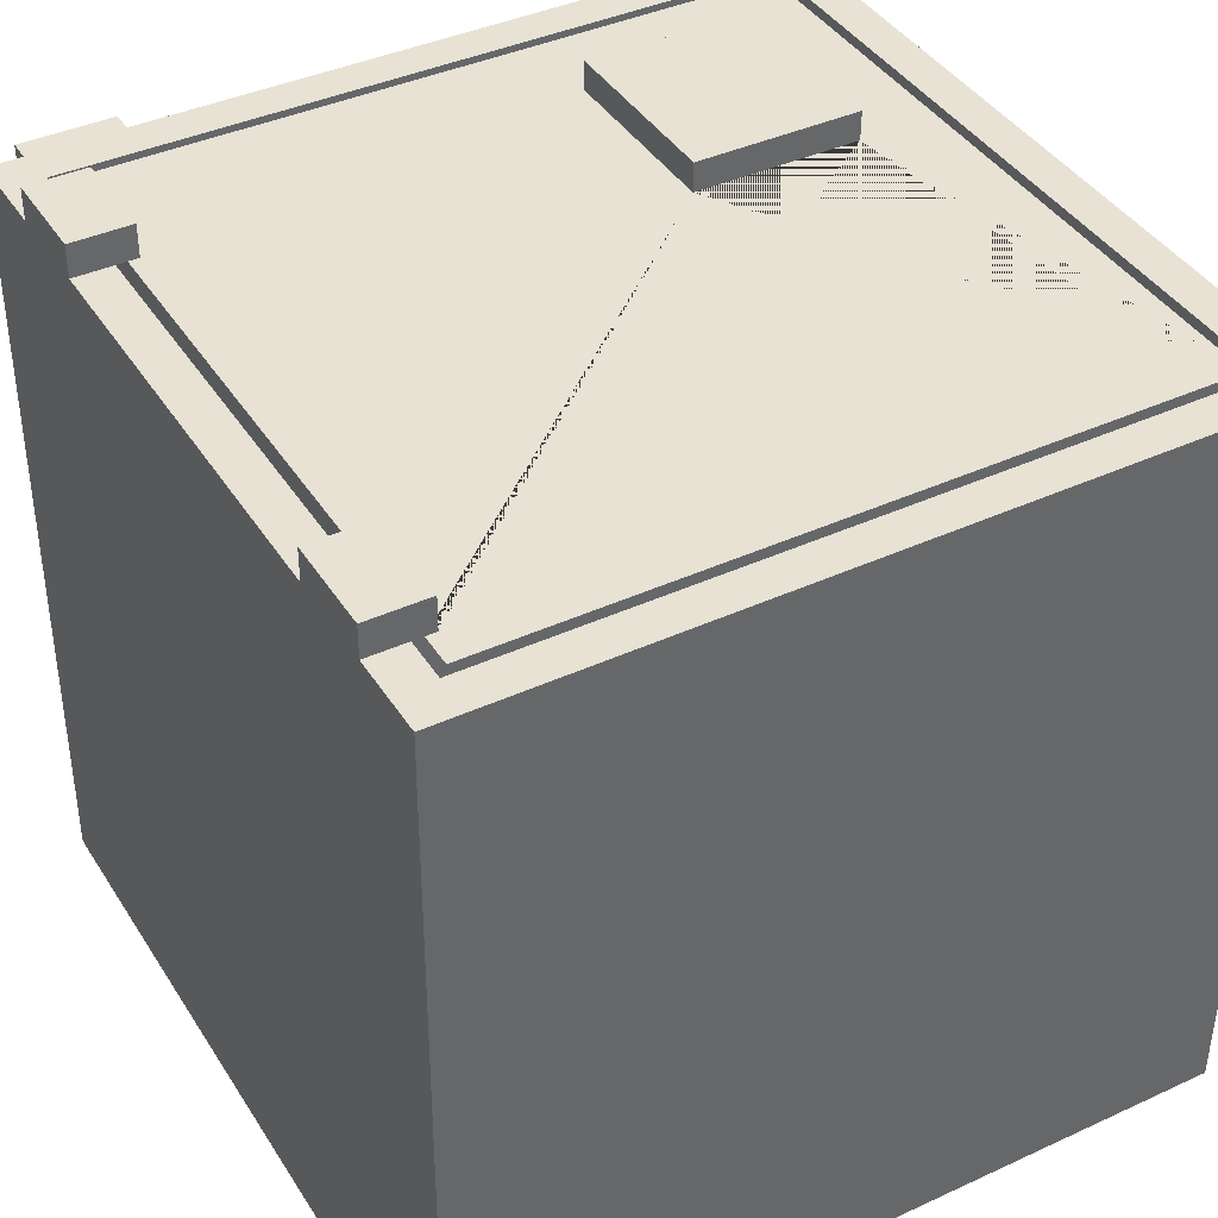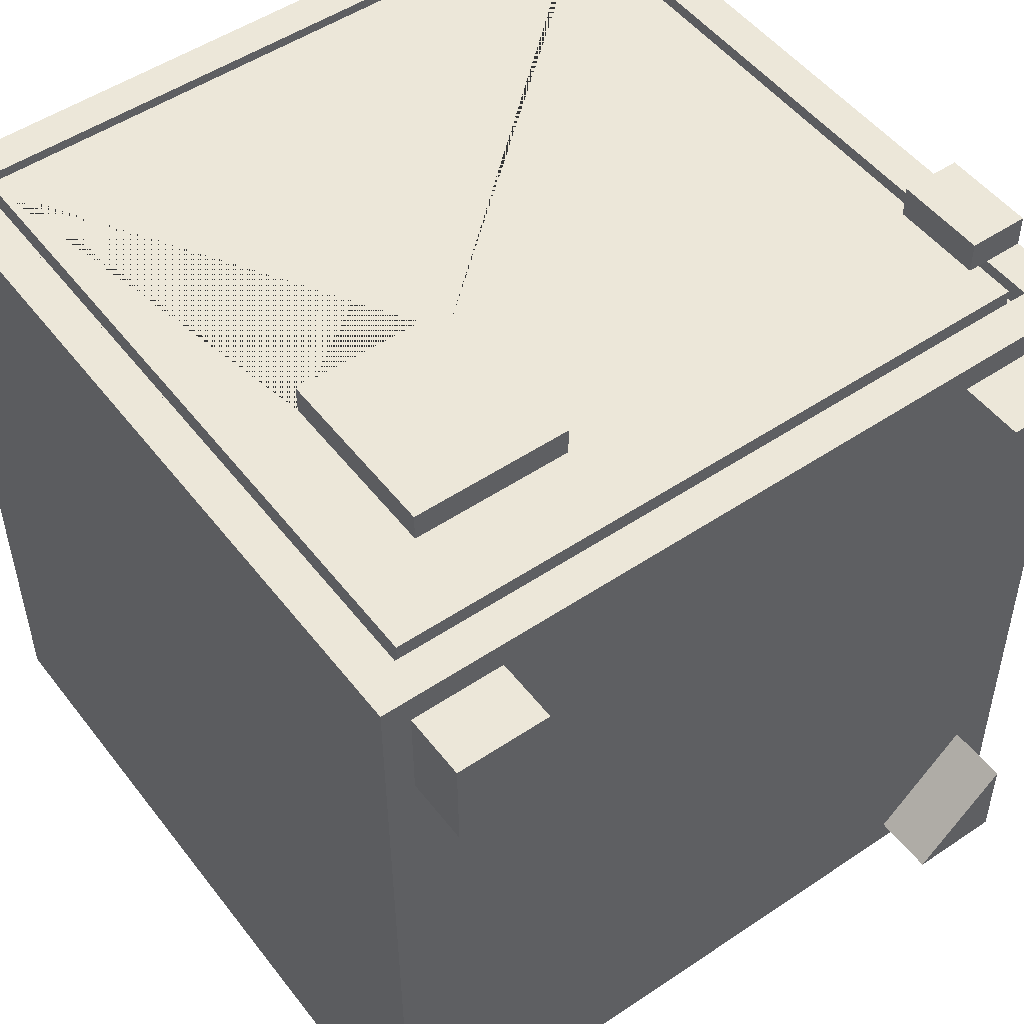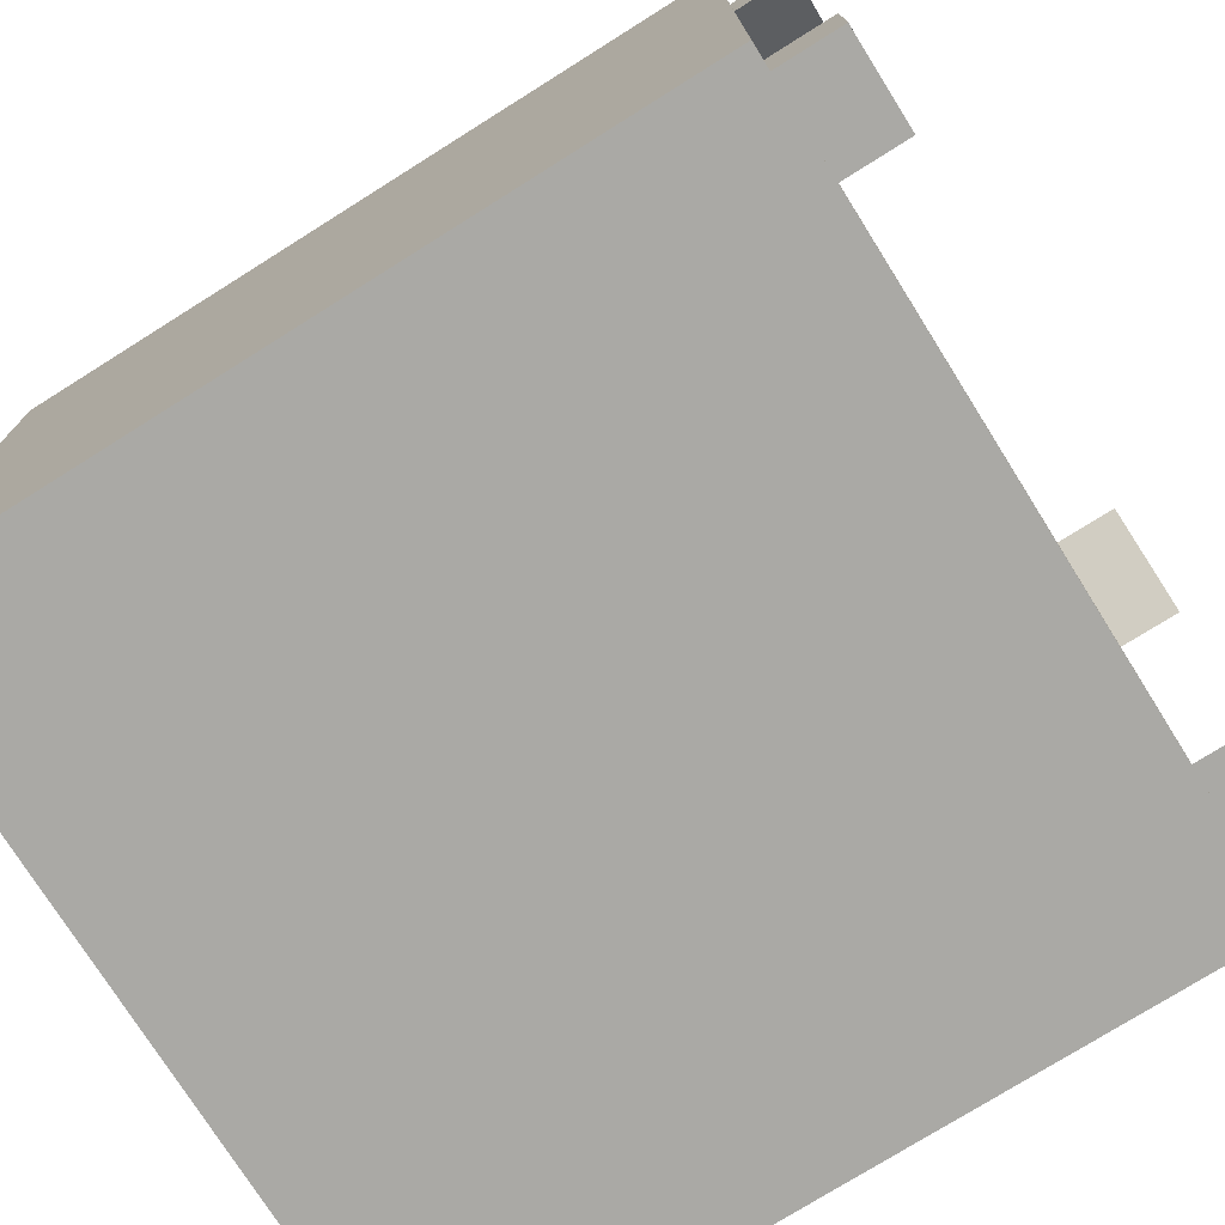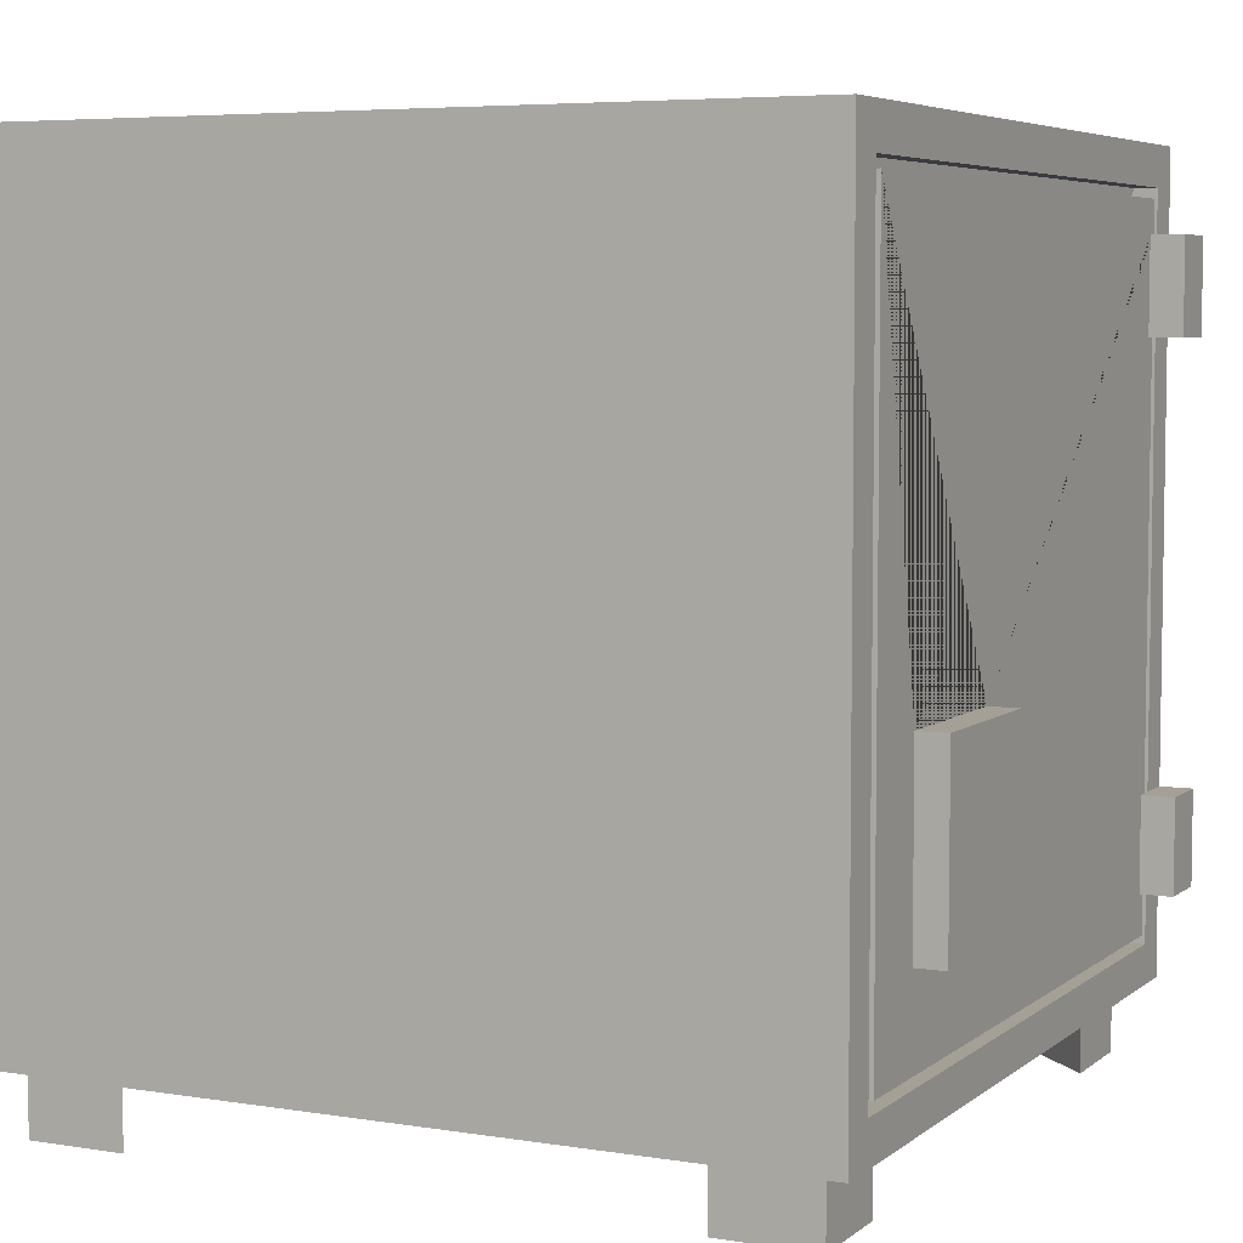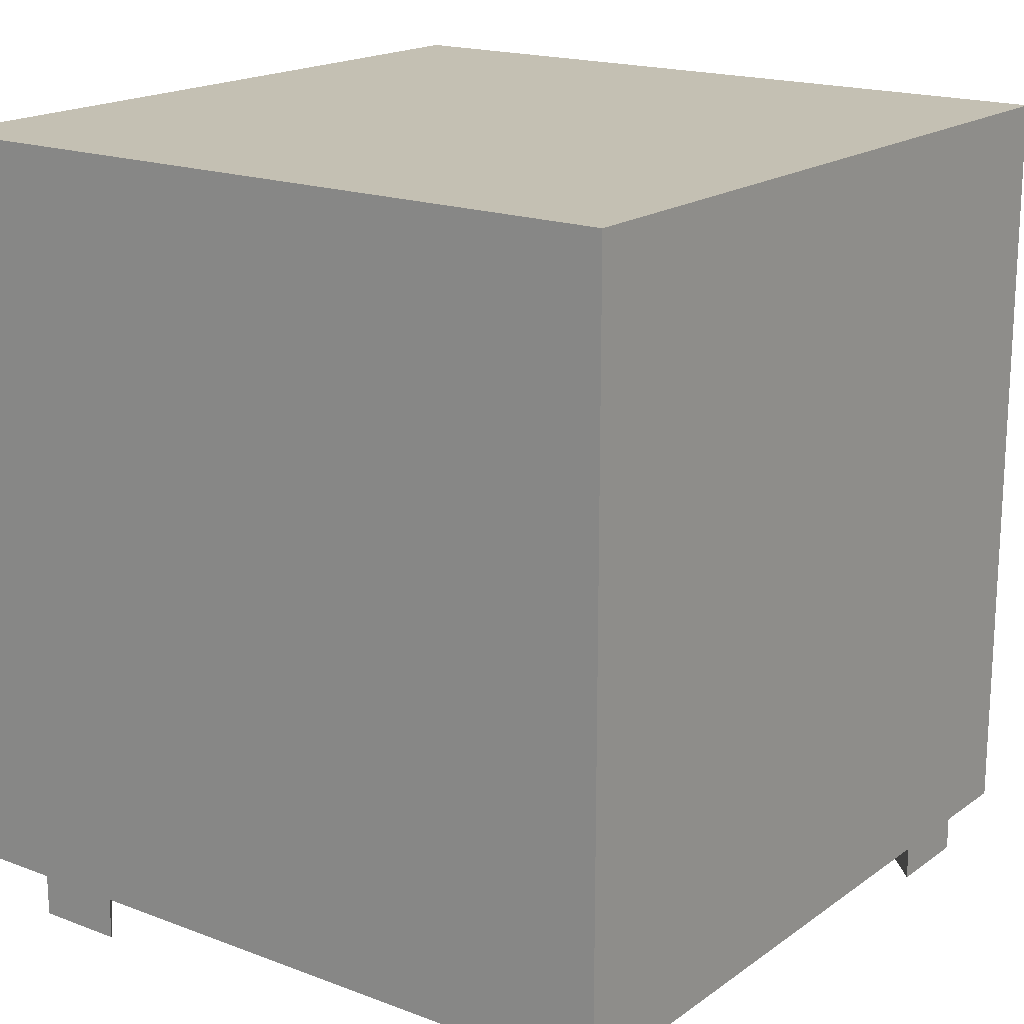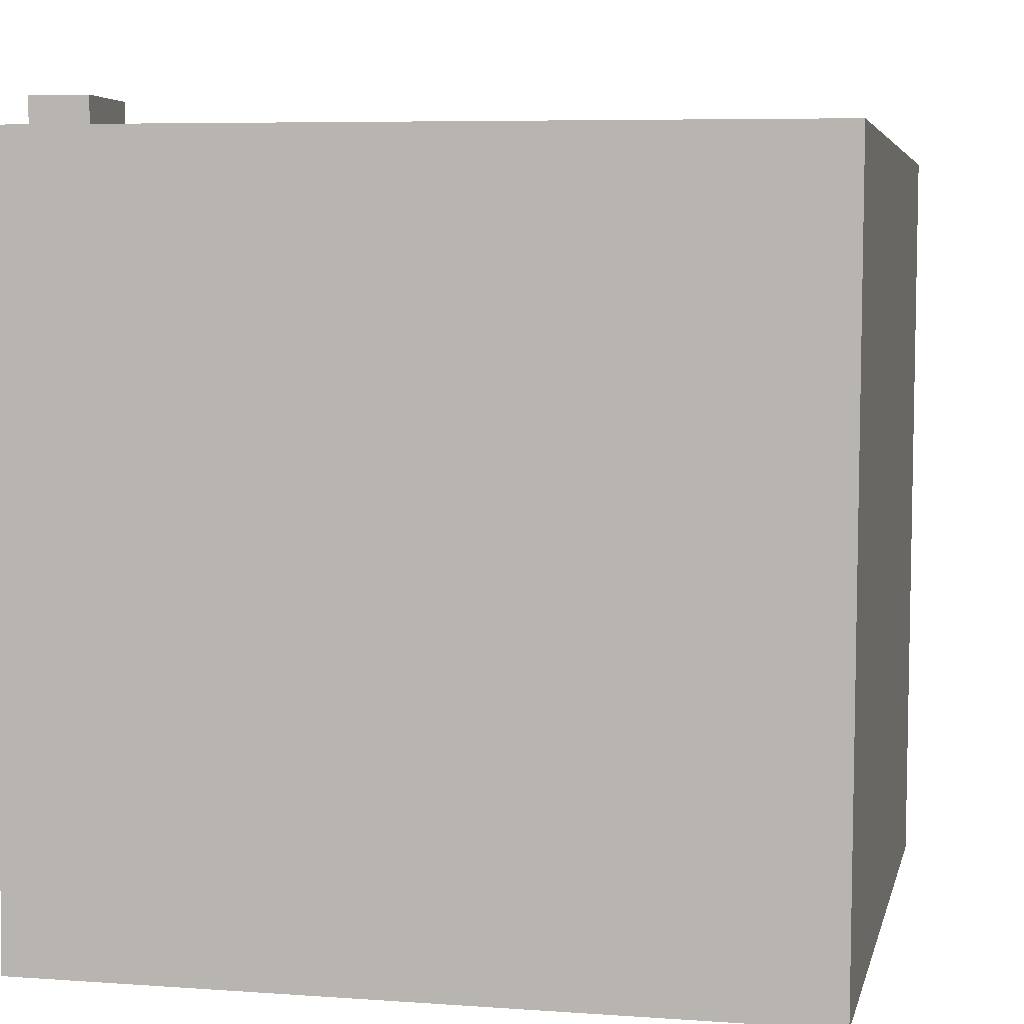
<metadata>
{"format":"obj","ext":"obj","renderer":"f3d","projection":"perspective","resolution":1024,"background":"white","views":[{"elev":40.9,"azim":150.4,"up":"+Z"},{"elev":50.4,"azim":-36.2,"up":"+Z"},{"elev":-75.7,"azim":-57.9,"up":"+Z"},{"elev":5.7,"azim":-64.3,"up":"+Y"},{"elev":18.0,"azim":-144.0,"up":"+Y"},{"elev":4.6,"azim":-168.0,"up":"+Z"}]}
</metadata>
<code>
o safe_Cube.003
v -1.625 0.113 3.022
v -2.136 0.1849 3.018
v -2.215 0.07118 2.381
v -1.579 0.07118 2.361
v -1.625 0.6902 3.022
v -2.136 0.3382 3.018
v -2.239 0.732 2.357
v -1.579 0.732 2.361
v -1.583 0.07118 3.022
v -2.22 0.07118 2.993
v -1.583 0.732 3.022
v -2.244 0.732 3.017
v -1.616 0.1043 3.022
v -2.211 0.1043 3.018
v -1.616 0.6989 3.022
v -2.211 0.6989 3.018
v -1.616 0.1043 3.003
v -2.211 0.1043 2.999
v -1.616 0.6989 3.003
v -2.211 0.6989 2.999
v -1.625 0.113 3.003
v -2.202 0.113 2.999
v -1.625 0.6902 3.003
v -2.202 0.6902 2.999
v -1.583 0.6626 3.022
v -1.616 0.6625 3.022
v -1.625 0.6625 3.022
v -1.583 0.5837 3.022
v -1.616 0.5839 3.022
v -1.625 0.5839 3.022
v -1.616 0.5838 3.003
v -1.625 0.5838 3.003
v -1.624 0.07118 2.997
v -1.62 0.07118 2.385
v -1.634 0.6625 3.022
v -1.634 0.5839 3.022
v -1.583 0.5837 3.049
v -1.583 0.6626 3.049
v -1.634 0.5839 3.049
v -1.634 0.6625 3.049
v -1.583 0.2263 3.022
v -1.616 0.2263 3.022
v -1.625 0.2263 3.022
v -1.583 0.1475 3.022
v -1.616 0.1476 3.022
v -1.625 0.1476 3.022
v -1.634 0.2263 3.022
v -1.634 0.1476 3.022
v -1.583 0.1475 3.049
v -1.583 0.2263 3.049
v -1.634 0.1476 3.049
v -1.634 0.2263 3.049
v -2.216 0.07118 2.462
v -2.136 0.07118 2.381
v -1.699 0.07118 2.384
v -1.62 0.07118 2.466
v -1.703 0.07118 2.997
v -1.623 0.07118 2.916
v -2.14 0.07118 2.994
v -2.219 0.07118 2.912
v -2.083 0.07118 3.018
v -2.244 0.07118 3.017
v -2.241 0.07118 2.522
v -2.239 0.07118 2.357
v -1.756 0.07118 2.36
v -1.595 0.07118 2.361
v -2.078 0.07118 2.358
v -1.6 0.07118 3.022
v -1.761 0.07118 3.021
v -2.243 0.07118 2.852
v -2.14 0.01647 2.994
v -2.22 0.01647 2.993
v -2.216 0.01647 2.462
v -2.215 0.01647 2.381
v -1.699 0.01647 2.384
v -1.62 0.01647 2.385
v -1.62 0.01647 2.466
v -2.136 0.01647 2.381
v -1.624 0.01647 2.997
v -1.703 0.01647 2.997
v -1.623 0.01647 2.916
v -2.219 0.01647 2.912
v -1.998 0.1849 3.019
v -1.998 0.3382 3.019
v -2.202 0.113 3.018
v -1.641 0.6902 3.021
v -2.202 0.6902 3.018
v -1.999 0.1849 3.043
v -2.136 0.1849 3.042
v -1.999 0.3382 3.043
v -2.136 0.3382 3.042
f 33 79 81 58
f 84 83 2 6 87 85 1 30 36 35 27 5 86
f 6 2 89 91
f 62 12 7 64 63 70
f 29 13 9 28
f 25 28 9 4 8 11
f 8 4 66 65 67 64 7
f 14 16 12 62
f 16 15 11 12
f 30 1 21 32
f 13 14 62 61 69 68 9
f 32 21 17 31
f 85 87 24 22
f 15 16 20 19
f 21 22 18 17
f 24 23 19 20
f 1 85 22 21
f 22 24 20 18
f 36 30 29 28 37 39
f 15 26 25 11
f 13 29 31 17
f 25 26 27 35 40 38
f 16 14 18 20
f 87 86 5 23 24
f 11 8 7 12
f 28 25 38 37
f 35 36 39 40
f 37 39 40 38
f 31 29 30 32
f 48 46 45 44 49 51
f 41 42 43 47 52 50
f 44 41 50 49
f 47 48 51 52
f 49 51 52 50
f 3 74 73 53
f 59 71 82 60
f 54 78 74 3
f 10 59 61 62
f 3 53 63 64
f 34 55 65 66
f 54 3 64 67
f 57 33 68 69
f 56 34 66 4 9 68 33 58 57 69 61 59 60 70 63 53 54 67 65 55
f 60 10 62 70
f 10 72 71 59
f 53 73 78 54
f 34 76 75 55
f 58 81 80 57
f 55 75 77 56
f 56 77 76 34
f 60 82 72 10
f 57 80 79 33
f 78 73 74
f 77 75 76
f 71 72 82
f 79 80 81
f 6 84 86 87
f 88 90 91 89
f 2 83 88 89
f 83 84 90 88
f 84 6 91 90
f 14 13 17 18

</code>
